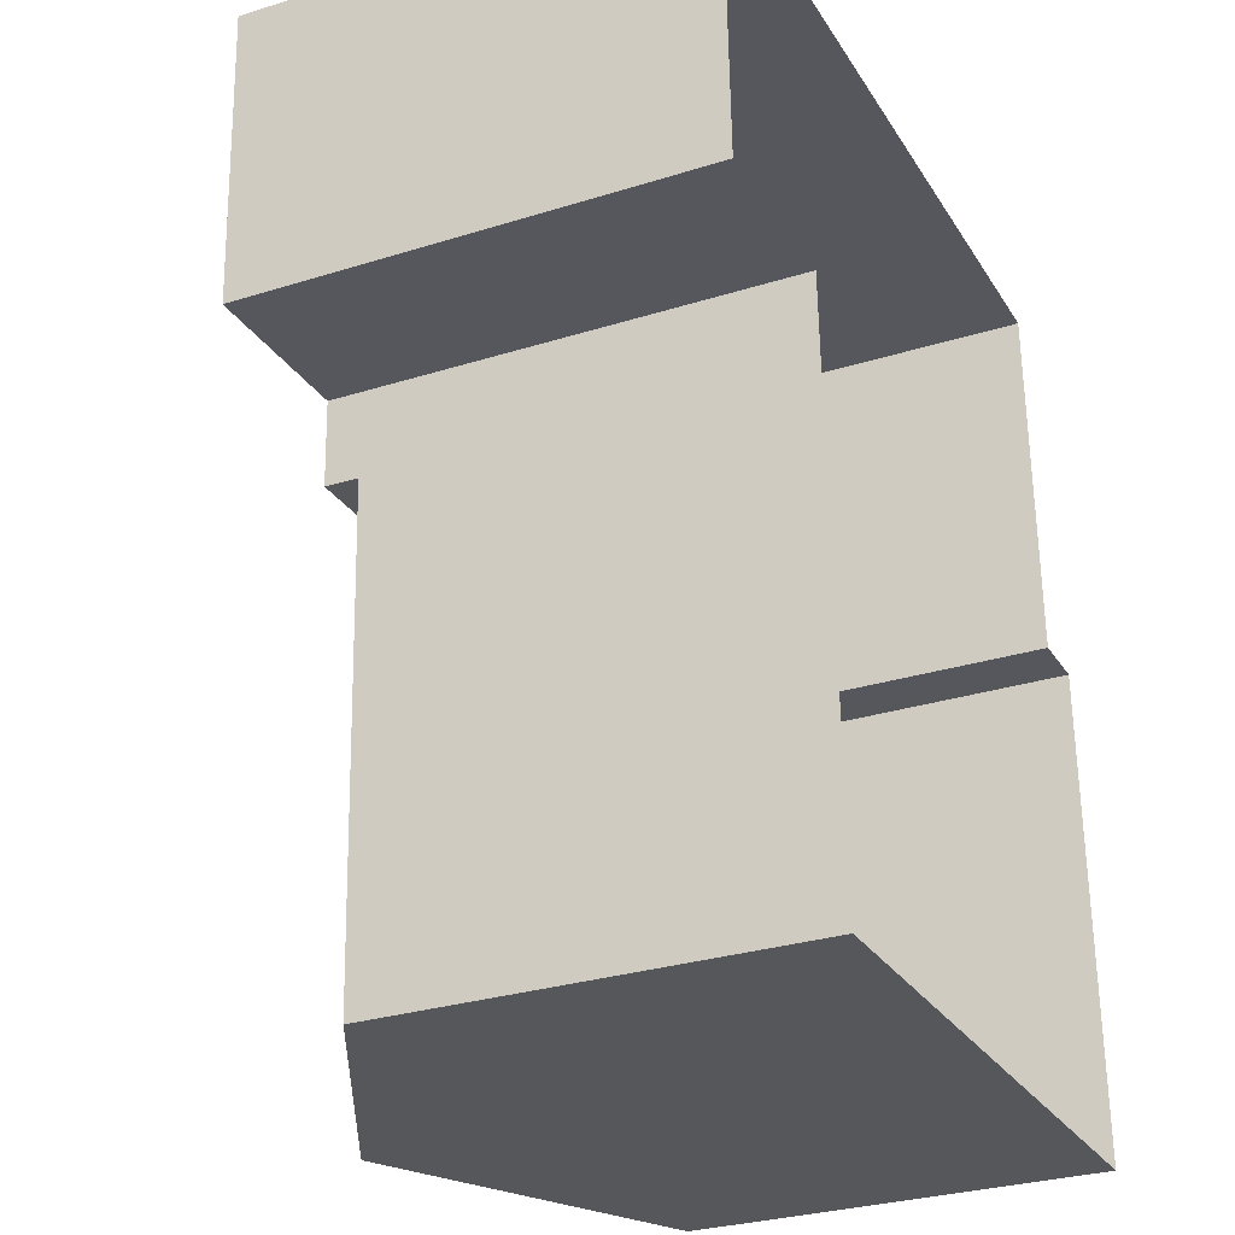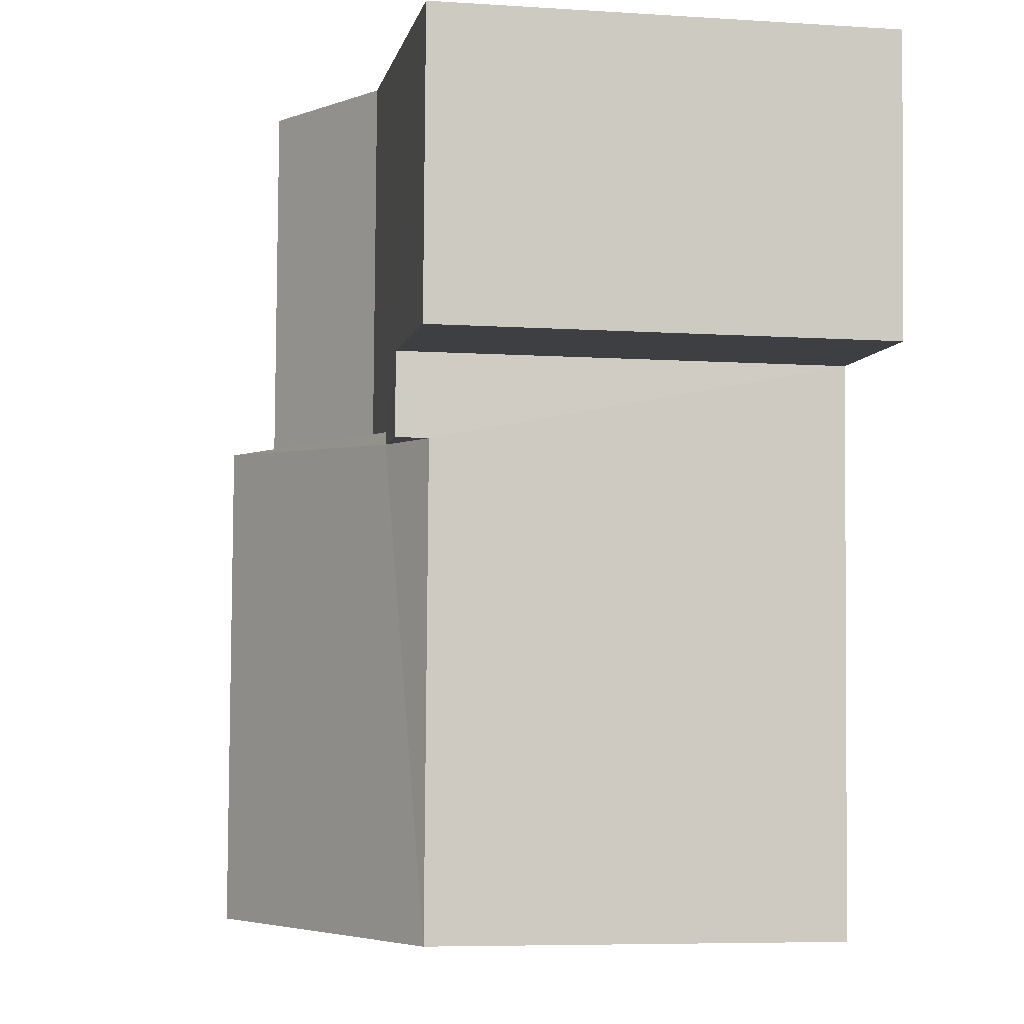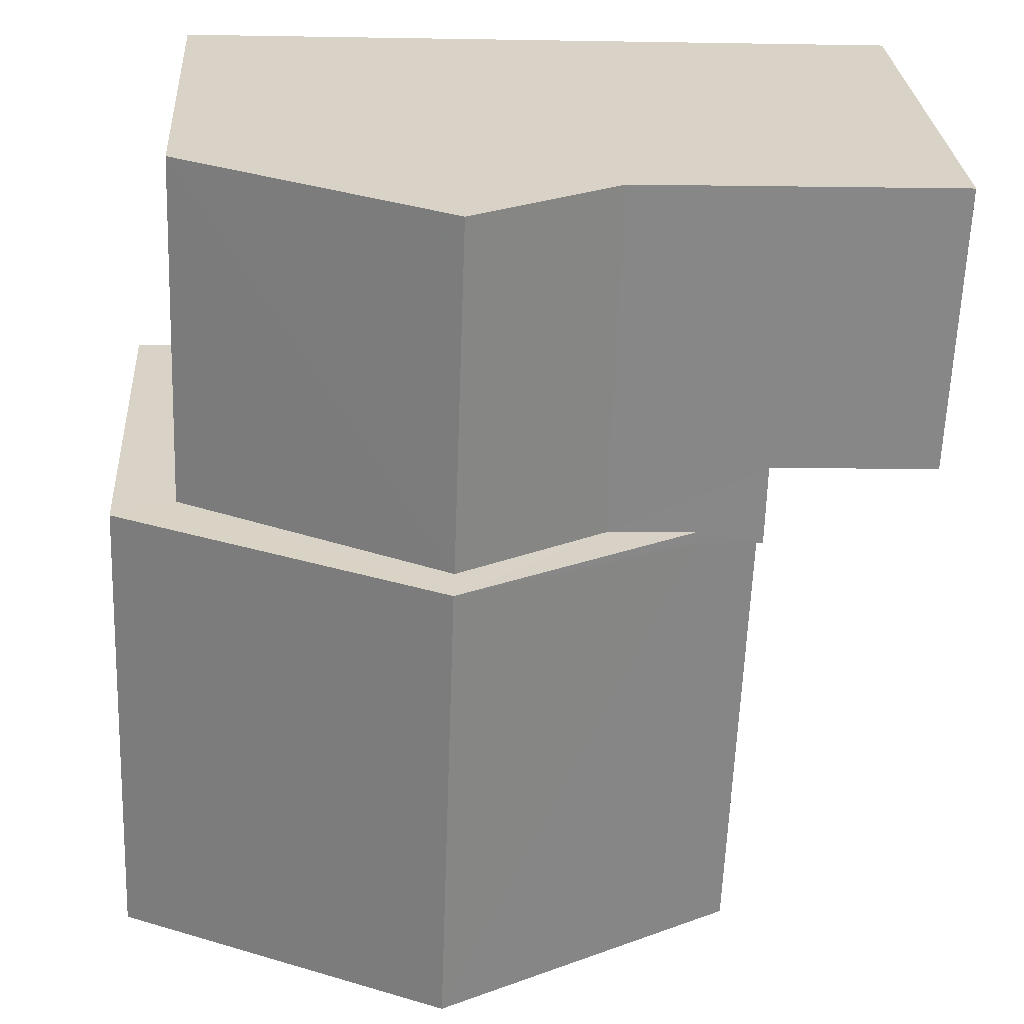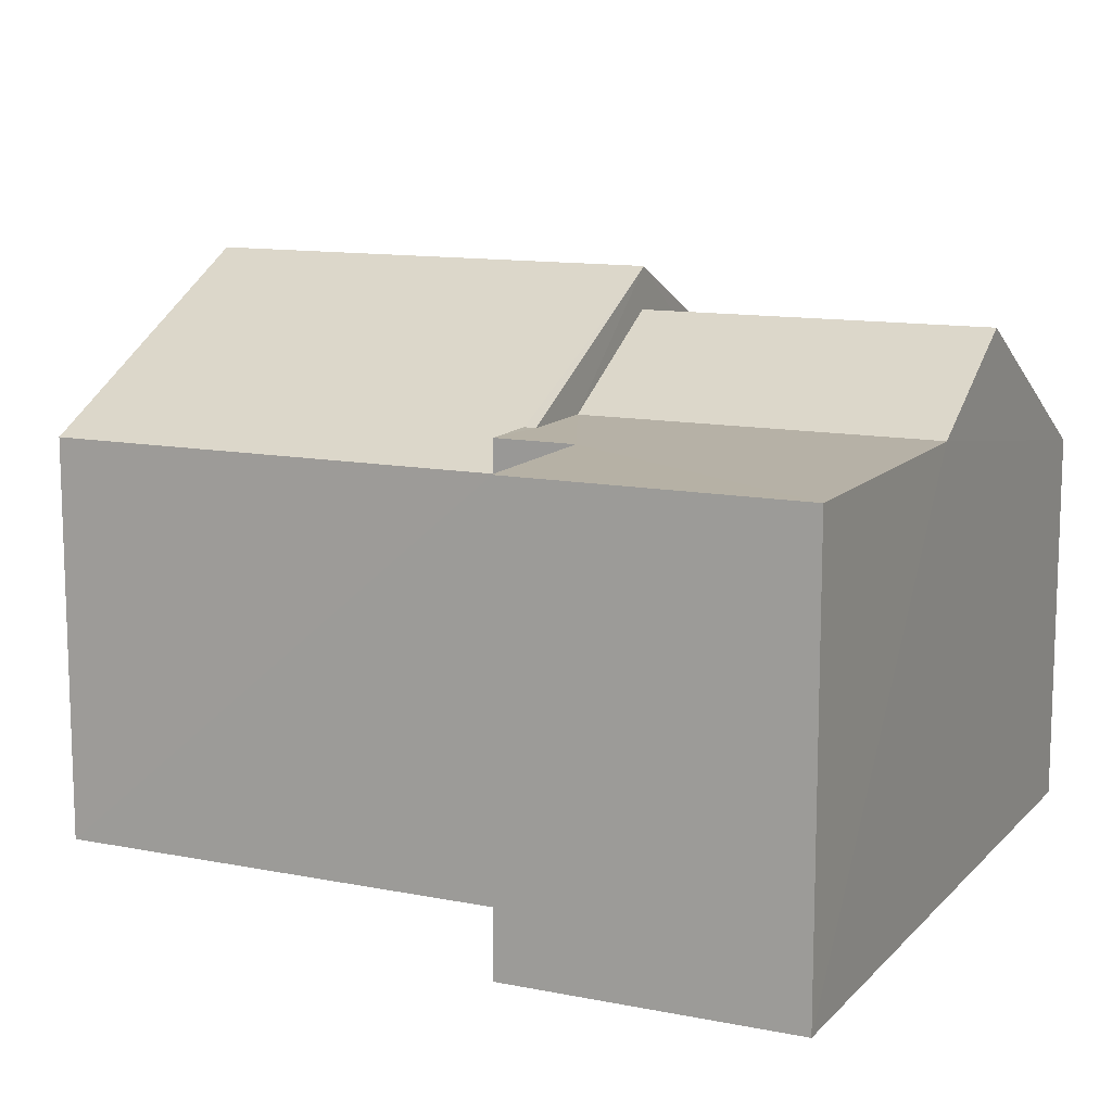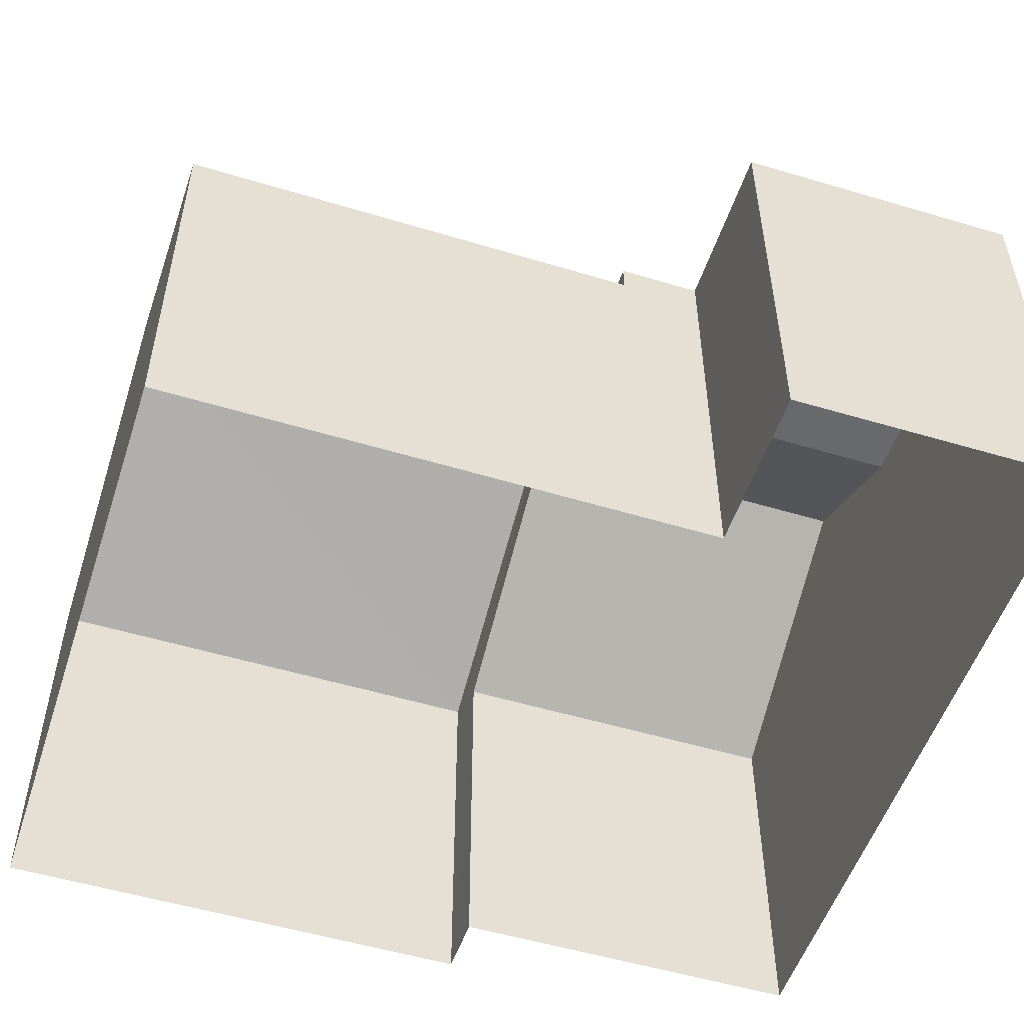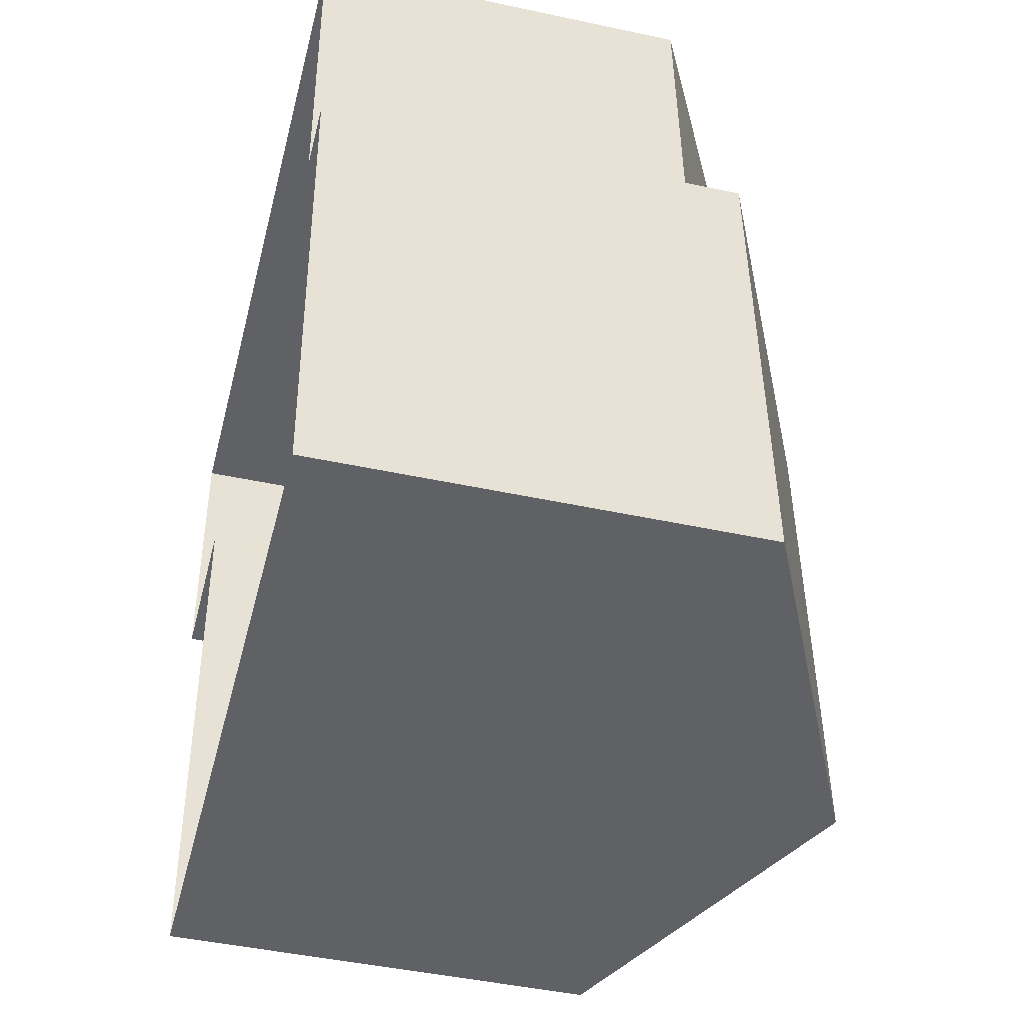
<metadata>
{"format":"obj","ext":"obj","renderer":"f3d","projection":"perspective","resolution":1024,"background":"white","views":[{"elev":-29.4,"azim":115.1,"up":"+Y"},{"elev":-6.6,"azim":79.2,"up":"+Y"},{"elev":27.8,"azim":-3.7,"up":"+Y"},{"elev":12.0,"azim":113.2,"up":"+Z"},{"elev":-52.9,"azim":69.9,"up":"+Z"},{"elev":-45.0,"azim":-104.1,"up":"+Y"}]}
</metadata>
<code>
v -3.723e+05 -1.034e+05 32.67
v -3.723e+05 -1.034e+05 32.67
v -3.723e+05 -1.034e+05 32.67
v -3.723e+05 -1.034e+05 32.67
v -3.723e+05 -1.034e+05 32.67
v -3.723e+05 -1.034e+05 32.67
v -3.723e+05 -1.034e+05 32.67
v -3.723e+05 -1.034e+05 32.67
v -3.723e+05 -1.034e+05 37.57
v -3.723e+05 -1.034e+05 37.57
v -3.723e+05 -1.034e+05 37.96
v -3.723e+05 -1.034e+05 39.48
v -3.723e+05 -1.034e+05 39.48
v -3.723e+05 -1.034e+05 37.96
v -3.723e+05 -1.034e+05 37.96
v -3.723e+05 -1.034e+05 37.96
v -3.723e+05 -1.034e+05 37.96
v -3.723e+05 -1.034e+05 37.96
v -3.723e+05 -1.034e+05 37.96
v -3.723e+05 -1.034e+05 37.96
v -3.723e+05 -1.034e+05 37.57
v -3.723e+05 -1.034e+05 37.57
v -3.723e+05 -1.034e+05 38.98
v -3.723e+05 -1.034e+05 38.98
v -3.723e+05 -1.034e+05 37.22
v -3.723e+05 -1.034e+05 37.22
f 1 2 3
f 3 2 4
f 5 2 6
f 7 5 6
f 4 2 5
f 8 5 7
f 9 10 11
f 9 11 12
f 11 13 12
f 11 14 13
f 11 15 14
f 16 14 17
f 16 17 18
f 18 17 19
f 19 17 20
f 14 15 17
f 12 21 22
f 12 13 21
f 23 24 16
f 18 23 16
f 24 23 25
f 26 24 25
f 23 18 25
f 19 7 18
f 25 18 6
f 18 7 6
f 22 3 12
f 3 4 12
f 4 9 12
f 11 10 15
f 2 25 6
f 2 26 25
f 20 5 8
f 20 17 5
f 19 8 7
f 19 20 8
f 22 1 3
f 22 21 1
f 14 16 13
f 2 1 26
f 13 26 21
f 26 1 21
f 24 26 13
f 16 24 13
f 9 4 10
f 15 10 17
f 17 10 5
f 10 4 5

</code>
